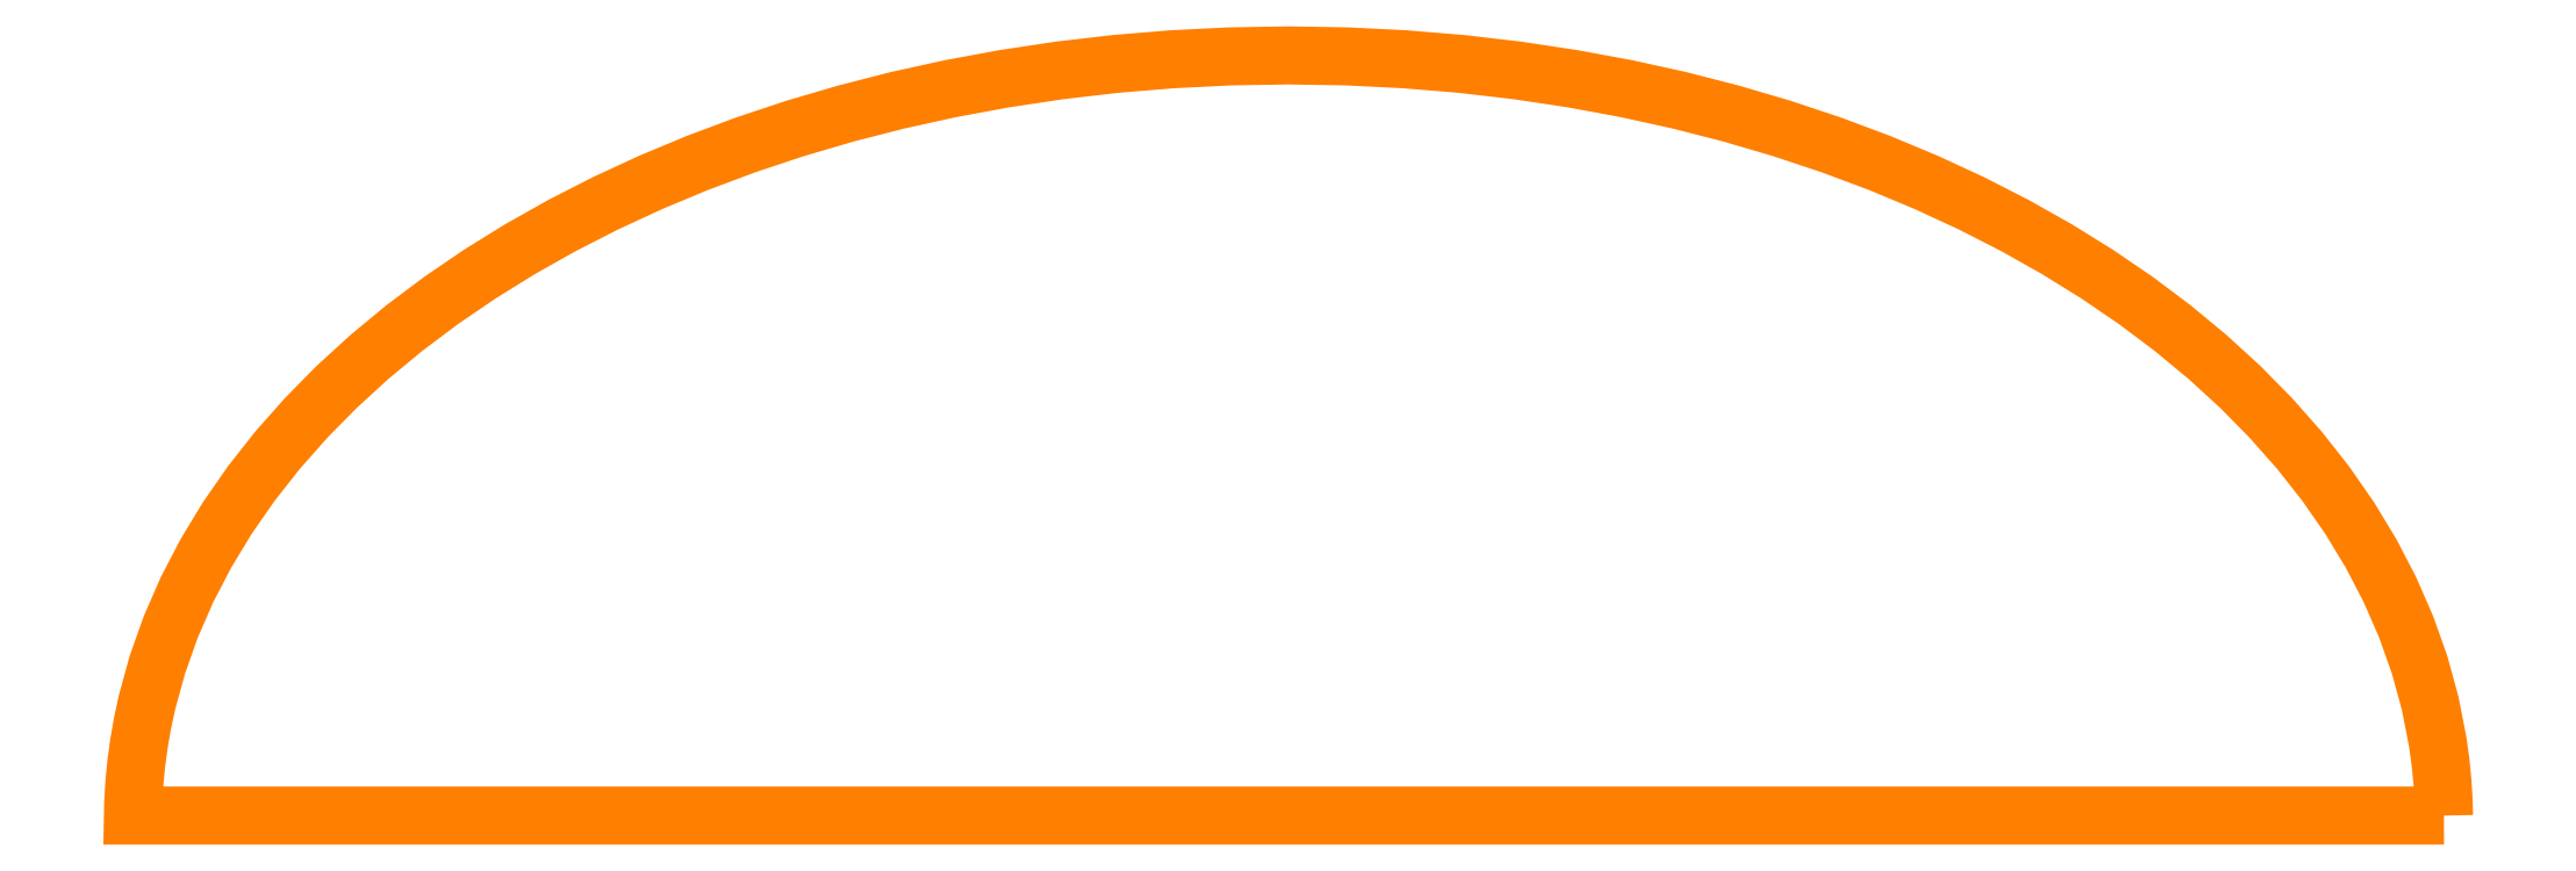
<metadata>
{"format":"dxf","ext":"dxf","renderer":"ezdxf+matplotlib","layout":"modelspace","background":"white","min_lineweight":24,"dpi":150}
</metadata>
<code>
0
SECTION
2
ENTITIES
0
POLYLINE
8
ENGRAVE
66
     1
10
0
20
0
30
0
70
     1
0
VERTEX
8
ENGRAVE
10
-426.1
20
795.5
30
0
0
VERTEX
8
ENGRAVE
10
-426.1
20
796
30
0
0
VERTEX
8
ENGRAVE
10
-426.2
20
796.9
30
0
0
VERTEX
8
ENGRAVE
10
-426.3
20
797.8
30
0
0
VERTEX
8
ENGRAVE
10
-426.4
20
798.7
30
0
0
VERTEX
8
ENGRAVE
10
-426.7
20
800.5
30
0
0
VERTEX
8
ENGRAVE
10
-427.2
20
802.2
30
0
0
VERTEX
8
ENGRAVE
10
-427.8
20
803.9
30
0
0
VERTEX
8
ENGRAVE
10
-428.5
20
805.5
30
0
0
VERTEX
8
ENGRAVE
10
-429.4
20
807.2
30
0
0
VERTEX
8
ENGRAVE
10
-430.3
20
808.7
30
0
0
VERTEX
8
ENGRAVE
10
-431.4
20
810.3
30
0
0
VERTEX
8
ENGRAVE
10
-432.6
20
811.8
30
0
0
VERTEX
8
ENGRAVE
10
-433.8
20
813.2
30
0
0
VERTEX
8
ENGRAVE
10
-435.2
20
814.6
30
0
0
VERTEX
8
ENGRAVE
10
-436.7
20
815.9
30
0
0
VERTEX
8
ENGRAVE
10
-438.2
20
817.2
30
0
0
VERTEX
8
ENGRAVE
10
-439.8
20
818.4
30
0
0
VERTEX
8
ENGRAVE
10
-441.6
20
819.6
30
0
0
VERTEX
8
ENGRAVE
10
-443.3
20
820.7
30
0
0
VERTEX
8
ENGRAVE
10
-445.2
20
821.8
30
0
0
VERTEX
8
ENGRAVE
10
-447.2
20
822.8
30
0
0
VERTEX
8
ENGRAVE
10
-449.2
20
823.7
30
0
0
VERTEX
8
ENGRAVE
10
-451.3
20
824.6
30
0
0
VERTEX
8
ENGRAVE
10
-453.4
20
825.4
30
0
0
VERTEX
8
ENGRAVE
10
-455.6
20
826.1
30
0
0
VERTEX
8
ENGRAVE
10
-457.9
20
826.8
30
0
0
VERTEX
8
ENGRAVE
10
-460.2
20
827.3
30
0
0
VERTEX
8
ENGRAVE
10
-462.5
20
827.9
30
0
0
VERTEX
8
ENGRAVE
10
-464.9
20
828.3
30
0
0
VERTEX
8
ENGRAVE
10
-467.4
20
828.7
30
0
0
VERTEX
8
ENGRAVE
10
-469.9
20
829
30
0
0
VERTEX
8
ENGRAVE
10
-472.4
20
829.2
30
0
0
VERTEX
8
ENGRAVE
10
-475
20
829.3
30
0
0
VERTEX
8
ENGRAVE
10
-477.6
20
829.4
30
0
0
VERTEX
8
ENGRAVE
10
-480.2
20
829.3
30
0
0
VERTEX
8
ENGRAVE
10
-482.8
20
829.2
30
0
0
VERTEX
8
ENGRAVE
10
-485.3
20
829
30
0
0
VERTEX
8
ENGRAVE
10
-487.8
20
828.7
30
0
0
VERTEX
8
ENGRAVE
10
-490.3
20
828.3
30
0
0
VERTEX
8
ENGRAVE
10
-492.7
20
827.9
30
0
0
VERTEX
8
ENGRAVE
10
-495
20
827.3
30
0
0
VERTEX
8
ENGRAVE
10
-497.3
20
826.8
30
0
0
VERTEX
8
ENGRAVE
10
-499.6
20
826.1
30
0
0
VERTEX
8
ENGRAVE
10
-501.8
20
825.4
30
0
0
VERTEX
8
ENGRAVE
10
-503.9
20
824.6
30
0
0
VERTEX
8
ENGRAVE
10
-506
20
823.7
30
0
0
VERTEX
8
ENGRAVE
10
-508
20
822.8
30
0
0
VERTEX
8
ENGRAVE
10
-510
20
821.8
30
0
0
VERTEX
8
ENGRAVE
10
-511.8
20
820.7
30
0
0
VERTEX
8
ENGRAVE
10
-513.6
20
819.6
30
0
0
VERTEX
8
ENGRAVE
10
-515.4
20
818.4
30
0
0
VERTEX
8
ENGRAVE
10
-517
20
817.2
30
0
0
VERTEX
8
ENGRAVE
10
-518.5
20
815.9
30
0
0
VERTEX
8
ENGRAVE
10
-520
20
814.6
30
0
0
VERTEX
8
ENGRAVE
10
-521.4
20
813.2
30
0
0
VERTEX
8
ENGRAVE
10
-522.6
20
811.8
30
0
0
VERTEX
8
ENGRAVE
10
-523.8
20
810.3
30
0
0
VERTEX
8
ENGRAVE
10
-524.9
20
808.7
30
0
0
VERTEX
8
ENGRAVE
10
-525.8
20
807.2
30
0
0
VERTEX
8
ENGRAVE
10
-526.7
20
805.5
30
0
0
VERTEX
8
ENGRAVE
10
-527.4
20
803.9
30
0
0
VERTEX
8
ENGRAVE
10
-528
20
802.2
30
0
0
VERTEX
8
ENGRAVE
10
-528.5
20
800.5
30
0
0
VERTEX
8
ENGRAVE
10
-528.6
20
799.6
30
0
0
VERTEX
8
ENGRAVE
10
-528.8
20
798.7
30
0
0
VERTEX
8
ENGRAVE
10
-528.9
20
797.8
30
0
0
VERTEX
8
ENGRAVE
10
-529
20
796.9
30
0
0
VERTEX
8
ENGRAVE
10
-529.1
20
796
30
0
0
VERTEX
8
ENGRAVE
10
-529.1
20
795.5
30
0
0
SEQEND
8
ENGRAVE
0
ENDSEC
0
EOF

</code>
